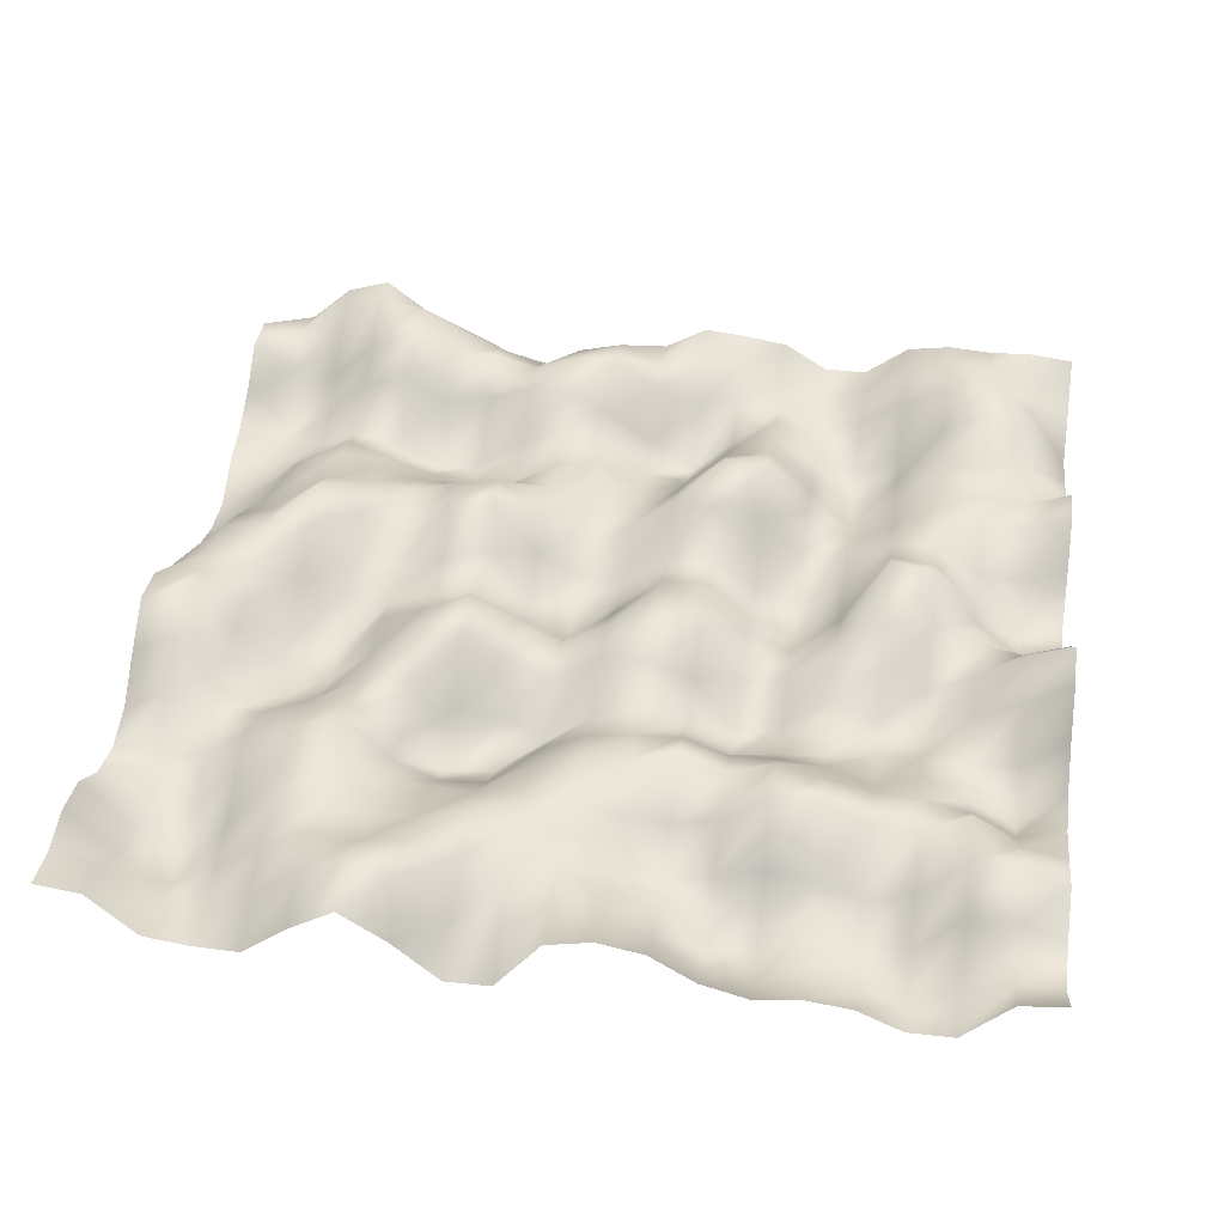
<metadata>
{"format":"obj","ext":"obj","renderer":"f3d","projection":"perspective","resolution":1024,"background":"white","views":[{"elev":43.4,"azim":-172.3,"up":"+Y"}]}
</metadata>
<code>
o TerrainMesh
v -5 0.2665 -5
v -4.5 0.1971 -5
v -4 -0.3799 -5
v -3.5 -0.3818 -5
v -3 -0.1237 -5
v -2.5 -0.05632 -5
v -2 -0.134 -5
v -1.5 0.02053 -5
v -1 0.3682 -5
v -0.5 0.4775 -5
v 0 0.3543 -5
v 0.5 -0.3577 -5
v 1 -0.3657 -5
v 1.5 0.145 -5
v 2 0.523 -5
v 2.5 0.1823 -5
v 3 -0.2521 -5
v 3.5 -0.2398 -5
v 4 -0.1635 -5
v 4.5 0.387 -5
v 5 0.4612 -5
v -5 -0.112 -4.5
v -4.5 -0.08183 -4.5
v -4 -0.354 -4.5
v -3.5 -0.5969 -4.5
v -3 -0.4551 -4.5
v -2.5 -0.2469 -4.5
v -2 -0.5243 -4.5
v -1.5 -0.4038 -4.5
v -1 0.005744 -4.5
v -0.5 0.2589 -4.5
v 0 0.28 -4.5
v 0.5 -0.03303 -4.5
v 1 -0.05187 -4.5
v 1.5 0.5647 -4.5
v 2 0.7315 -4.5
v 2.5 0.4428 -4.5
v 3 0.05248 -4.5
v 3.5 -0.3665 -4.5
v 4 -0.3253 -4.5
v 4.5 0.2148 -4.5
v 5 0.3591 -4.5
v -5 -0.008953 -4
v -4.5 0.1832 -4
v -4 0.2027 -4
v -3.5 -0.3932 -4
v -3 -0.4028 -4
v -2.5 -0.0997 -4
v -2 -0.5583 -4
v -1.5 -0.5938 -4
v -1 -0.1821 -4
v -0.5 0.07595 -4
v 0 0.2872 -4
v 0.5 0.08126 -4
v 1 0.3594 -4
v 1.5 0.4902 -4
v 2 0.4123 -4
v 2.5 0.4835 -4
v 3 0.1992 -4
v 3.5 -0.1846 -4
v 4 -0.5452 -4
v 4.5 -0.1414 -4
v 5 0.4192 -4
v -5 0.2479 -3.5
v -4.5 0.5392 -3.5
v -4 0.4842 -3.5
v -3.5 -0.1205 -3.5
v -3 -0.274 -3.5
v -2.5 -0.03432 -3.5
v -2 -0.01301 -3.5
v -1.5 -0.1462 -3.5
v -1 -0.2973 -3.5
v -0.5 -0.0997 -3.5
v 0 0.3085 -3.5
v 0.5 0.3239 -3.5
v 1 0.4636 -3.5
v 1.5 0.314 -3.5
v 2 0.1978 -3.5
v 2.5 0.3094 -3.5
v 3 0.3202 -3.5
v 3.5 -0.1212 -3.5
v 4 -0.5881 -3.5
v 4.5 -0.2923 -3.5
v 5 0.3011 -3.5
v -5 0.06799 -3
v -4.5 0.1908 -3
v -4 0.5802 -3
v -3.5 0.2903 -3
v -3 0.3442 -3
v -2.5 0.5756 -3
v -2 0.5906 -3
v -1.5 0.1475 -3
v -1 0.01629 -3
v -0.5 0.05659 -3
v 0 0.3194 -3
v 0.5 0.2294 -3
v 1 0.1894 -3
v 1.5 0.2166 -3
v 2 0.2136 -3
v 2.5 0.4572 -3
v 3 0.2939 -3
v 3.5 0.1511 -3
v 4 -0.4599 -3
v 4.5 -0.3523 -3
v 5 -0.0832 -3
v -5 -0.07969 -2.5
v -4.5 -0.238 -2.5
v -4 0.06851 -2.5
v -3.5 0.1979 -2.5
v -3 0.2306 -2.5
v -2.5 0.3684 -2.5
v -2 0.511 -2.5
v -1.5 0.322 -2.5
v -1 0.5544 -2.5
v -0.5 0.36 -2.5
v 0 0.4045 -2.5
v 0.5 0.1703 -2.5
v 1 -0.207 -2.5
v 1.5 -0.2422 -2.5
v 2 0.0135 -2.5
v 2.5 0.6258 -2.5
v 3 0.3494 -2.5
v 3.5 0.2548 -2.5
v 4 -0.1935 -2.5
v 4.5 -0.2651 -2.5
v 5 -0.2328 -2.5
v -5 -0.03217 -2
v -4.5 -0.5776 -2
v -4 -0.3003 -2
v -3.5 0.007432 -2
v -3 -0.2404 -2
v -2.5 0.01171 -2
v -2 0.05749 -2
v -1.5 0.04425 -2
v -1 0.2369 -2
v -0.5 0.208 -2
v 0 0.1319 -2
v 0.5 -0.1403 -2
v 1 -0.559 -2
v 1.5 -0.6007 -2
v 2 -0.1825 -2
v 2.5 0.2536 -2
v 3 0.2099 -2
v 3.5 -0.01349 -2
v 4 0.01395 -2
v 4.5 0.1581 -2
v 5 -0.133 -2
v -5 0.1875 -1.5
v -4.5 -0.233 -1.5
v -4 -0.2535 -1.5
v -3.5 -0.2108 -1.5
v -3 -0.2812 -1.5
v -2.5 -0.3479 -1.5
v -2 -0.3915 -1.5
v -1.5 -0.4956 -1.5
v -1 -0.1101 -1.5
v -0.5 0.1213 -1.5
v 0 -0.09272 -1.5
v 0.5 -0.5072 -1.5
v 1 -0.2632 -1.5
v 1.5 -0.2119 -1.5
v 2 0.2287 -1.5
v 2.5 0.1396 -1.5
v 3 -0.2297 -1.5
v 3.5 -0.2903 -1.5
v 4 0.1664 -1.5
v 4.5 0.4833 -1.5
v 5 0.2346 -1.5
v -5 0.543 -1
v -4.5 0.2051 -1
v -4 -0.07796 -1
v -3.5 -0.5313 -1
v -3 -0.2659 -1
v -2.5 -0.04185 -1
v -2 -0.4814 -1
v -1.5 -0.6596 -1
v -1 0.1037 -1
v -0.5 0.3043 -1
v 0 0.2943 -1
v 0.5 -0.06037 -1
v 1 0.1343 -1
v 1.5 0.4581 -1
v 2 0.4201 -1
v 2.5 0.01967 -1
v 3 -0.4311 -1
v 3.5 -0.2427 -1
v 4 0.2255 -1
v 4.5 0.8219 -1
v 5 0.5571 -1
v -5 0.6232 -0.5
v -4.5 0.4302 -0.5
v -4 0.05666 -0.5
v -3.5 -0.2468 -0.5
v -3 0.08449 -0.5
v -2.5 0.1332 -0.5
v -2 -0.1385 -0.5
v -1.5 -0.3316 -0.5
v -1 0.3931 -0.5
v -0.5 0.4662 -0.5
v 0 0.2875 -0.5
v 0.5 -0.02692 -0.5
v 1 0.2043 -0.5
v 1.5 0.5825 -0.5
v 2 0.294 -0.5
v 2.5 0.09609 -0.5
v 3 -0.4991 -0.5
v 3.5 -0.343 -0.5
v 4 0.1356 -0.5
v 4.5 0.5603 -0.5
v 5 0.4548 -0.5
v -5 0.1496 0
v -4.5 -0.04853 0
v -4 0.07752 0
v -3.5 0.2235 0
v -3 0.2613 0
v -2.5 0.05075 0
v -2 -0.3303 0
v -1.5 -0.0957 0
v -1 0.3553 0
v -0.5 0.4545 0
v 0 0 0
v 0.5 -0.4942 0
v 1 -0.225 0
v 1.5 0.1052 0
v 2 0.02372 0
v 2.5 -0.111 0
v 3 -0.08309 0
v 3.5 0.1326 0
v 4 0.3252 0
v 4.5 0.4224 0
v 5 0.1029 0
v -5 -0.5111 0.5
v -4.5 -0.5381 0.5
v -4 -0.1031 0.5
v -3.5 0.585 0.5
v -3 0.7044 0.5
v -2.5 -0.2377 0.5
v -2 -0.5732 0.5
v -1.5 -0.3551 0.5
v -1 0.1172 0.5
v -0.5 0.1036 0.5
v 0 -0.3138 0.5
v 0.5 -0.4662 0.5
v 1 -0.3593 0.5
v 1.5 0.3182 0.5
v 2 0.1234 0.5
v 2.5 -0.05563 0.5
v 3 0.05046 0.5
v 3.5 0.486 0.5
v 4 0.4336 0.5
v 4.5 0.3373 0.5
v 5 -0.2261 0.5
v -5 -0.6589 1
v -4.5 -0.6974 1
v -4 -0.3469 1
v -3.5 0.2386 1
v -3 0.3086 1
v -2.5 -0.1677 1
v -2 -0.5459 1
v -1.5 -0.349 1
v -1 0.04456 1
v -0.5 0.01792 1
v 0 -0.3959 1
v 0.5 -0.3945 1
v 1 -0.1037 1
v 1.5 0.6285 1
v 2 0.5202 1
v 2.5 -0.06809 1
v 3 0.3115 1
v 3.5 0.6432 1
v 4 0.2383 1
v 4.5 0.04893 1
v 5 -0.4693 1
v -5 -0.1725 1.5
v -4.5 -0.3079 1.5
v -4 -0.2749 1.5
v -3.5 0.1122 1.5
v -3 0.0644 1.5
v -2.5 -0.09309 1.5
v -2 -0.1983 1.5
v -1.5 0.2518 1.5
v -1 0.4141 1.5
v -0.5 0.3886 1.5
v 0 -0.03829 1.5
v 0.5 -0.1359 1.5
v 1 0.0515 1.5
v 1.5 0.4956 1.5
v 2 0.4134 1.5
v 2.5 0.2548 1.5
v 3 0.3045 1.5
v 3.5 0.3224 1.5
v 4 0.1256 1.5
v 4.5 -0.3977 1.5
v 5 -0.6407 1.5
v -5 0.2565 2
v -4.5 0.03846 2
v -4 0.1256 2
v -3.5 0.2292 2
v -3 -0.115 2
v -2.5 -0.4236 2
v -2 0.04125 2
v -1.5 0.5952 2
v -1 0.6622 2
v -0.5 0.1623 2
v 0 -0.2557 2
v 0.5 -0.0131 2
v 1 0.02875 2
v 1.5 -0.01681 2
v 2 -0.05749 2
v 2.5 -0.03035 2
v 3 0.08318 2
v 3.5 0.2448 2
v 4 0.08047 2
v 4.5 -0.4224 2
v 5 -0.6935 2
v -5 0.1785 2.5
v -4.5 -0.03594 2.5
v -4 0.02439 2.5
v -3.5 0.05785 2.5
v -3 -0.143 2.5
v -2.5 -0.6288 2.5
v -2 -0.1024 2.5
v -1.5 0.3996 2.5
v -1 0.3092 2.5
v -0.5 -0.182 2.5
v 0 -0.2963 2.5
v 0.5 0.04214 2.5
v 1 -0.03966 2.5
v 1.5 -0.3464 2.5
v 2 -0.4276 2.5
v 2.5 -0.3684 2.5
v 3 -0.1732 2.5
v 3.5 0.04785 2.5
v 4 -0.3265 2.5
v 4.5 -0.5057 2.5
v 5 -0.4516 2.5
v -5 -0.3103 3
v -4.5 0.1177 3
v -4 0.07104 3
v -3.5 0.07341 3
v -3 -0.2625 3
v -2.5 -0.7057 3
v -2 -0.3309 3
v -1.5 0.2127 3
v -1 -0.02657 3
v -0.5 -0.549 3
v 0 -0.4975 3
v 0.5 -0.1423 3
v 1 0.05615 3
v 1.5 -0.1727 3
v 2 -0.5807 3
v 2.5 -0.6548 3
v 3 -0.3442 3
v 3.5 -0.198 3
v 4 -0.4727 3
v 4.5 -0.4993 3
v 5 -0.351 3
v -5 -0.4732 3.5
v -4.5 0.3584 3.5
v -4 0.4864 3.5
v -3.5 0.1563 3.5
v -3 -0.3532 3.5
v -2.5 -0.6503 3.5
v -2 -0.4946 3.5
v -1.5 0.09391 3.5
v -1 -0.3136 3.5
v -0.5 -0.7796 3.5
v 0 -0.3884 3.5
v 0.5 -0.0318 3.5
v 1 0.2339 3.5
v 1.5 0.2584 3.5
v 2 0.06296 3.5
v 2.5 -0.05272 3.5
v 3 0.274 3.5
v 3.5 0.1205 3.5
v 4 -0.4271 3.5
v 4.5 -0.6397 3.5
v 5 -0.1467 3.5
v -5 -0.5767 4
v -4.5 0.1584 4
v -4 0.5595 4
v -3.5 0.3562 4
v -3 0.1282 4
v -2.5 -0.2184 4
v -2 -0.4042 4
v -1.5 -0.1626 4
v -1 -0.05023 4
v -0.5 -0.1871 4
v 0 0.06304 4
v 0.5 0.4138 4
v 1 0.398 4
v 1.5 0.197 4
v 2 0.3521 4
v 2.5 0.3114 4
v 3 0.5783 4
v 3.5 0.3308 4
v 4 -0.2027 4
v 4.5 -0.1441 4
v 5 0.2053 4
v -5 -0.1511 4.5
v -4.5 -0.02824 4.5
v -4 0.4291 4.5
v -3.5 0.3981 4.5
v -3 0.2555 4.5
v -2.5 -0.1653 4.5
v -2 -0.2751 4.5
v -1.5 -0.1976 4.5
v -1 0.08108 4.5
v -0.5 0.1029 4.5
v 0 0.03224 4.5
v 0.5 0.2684 4.5
v 1 0.1378 4.5
v 1.5 -0.1643 4.5
v 2 0.04083 4.5
v 2.5 0.3078 4.5
v 3 0.5942 4.5
v 3.5 0.6771 4.5
v 4 0.27 4.5
v 4.5 0.08183 4.5
v 5 0.1452 4.5
v -5 0.1936 5
v -4.5 0.2543 5
v -4 0.2308 5
v -3.5 0.2646 5
v -3 0.1799 5
v -2.5 -0.2321 5
v -2 -0.2292 5
v -1.5 0.09812 5
v -1 0.1759 5
v -0.5 0.2292 5
v 0 -0.08106 5
v 0.5 -0.1973 5
v 1 -0.3921 5
v 1.5 -0.5133 5
v 2 -0.3694 5
v 2.5 -0.1046 5
v 3 0.1492 5
v 3.5 0.5591 5
v 4 0.3943 5
v 4.5 -0.07838 5
v 5 -0.2665 5
f 1 2 22
f 2 23 22
f 2 3 23
f 3 24 23
f 3 4 24
f 4 25 24
f 4 5 25
f 5 26 25
f 5 6 26
f 6 27 26
f 6 7 27
f 7 28 27
f 7 8 28
f 8 29 28
f 8 9 29
f 9 30 29
f 9 10 30
f 10 31 30
f 10 11 31
f 11 32 31
f 11 12 32
f 12 33 32
f 12 13 33
f 13 34 33
f 13 14 34
f 14 35 34
f 14 15 35
f 15 36 35
f 15 16 36
f 16 37 36
f 16 17 37
f 17 38 37
f 17 18 38
f 18 39 38
f 18 19 39
f 19 40 39
f 19 20 40
f 20 41 40
f 20 21 41
f 21 42 41
f 22 23 43
f 23 44 43
f 23 24 44
f 24 45 44
f 24 25 45
f 25 46 45
f 25 26 46
f 26 47 46
f 26 27 47
f 27 48 47
f 27 28 48
f 28 49 48
f 28 29 49
f 29 50 49
f 29 30 50
f 30 51 50
f 30 31 51
f 31 52 51
f 31 32 52
f 32 53 52
f 32 33 53
f 33 54 53
f 33 34 54
f 34 55 54
f 34 35 55
f 35 56 55
f 35 36 56
f 36 57 56
f 36 37 57
f 37 58 57
f 37 38 58
f 38 59 58
f 38 39 59
f 39 60 59
f 39 40 60
f 40 61 60
f 40 41 61
f 41 62 61
f 41 42 62
f 42 63 62
f 43 44 64
f 44 65 64
f 44 45 65
f 45 66 65
f 45 46 66
f 46 67 66
f 46 47 67
f 47 68 67
f 47 48 68
f 48 69 68
f 48 49 69
f 49 70 69
f 49 50 70
f 50 71 70
f 50 51 71
f 51 72 71
f 51 52 72
f 52 73 72
f 52 53 73
f 53 74 73
f 53 54 74
f 54 75 74
f 54 55 75
f 55 76 75
f 55 56 76
f 56 77 76
f 56 57 77
f 57 78 77
f 57 58 78
f 58 79 78
f 58 59 79
f 59 80 79
f 59 60 80
f 60 81 80
f 60 61 81
f 61 82 81
f 61 62 82
f 62 83 82
f 62 63 83
f 63 84 83
f 64 65 85
f 65 86 85
f 65 66 86
f 66 87 86
f 66 67 87
f 67 88 87
f 67 68 88
f 68 89 88
f 68 69 89
f 69 90 89
f 69 70 90
f 70 91 90
f 70 71 91
f 71 92 91
f 71 72 92
f 72 93 92
f 72 73 93
f 73 94 93
f 73 74 94
f 74 95 94
f 74 75 95
f 75 96 95
f 75 76 96
f 76 97 96
f 76 77 97
f 77 98 97
f 77 78 98
f 78 99 98
f 78 79 99
f 79 100 99
f 79 80 100
f 80 101 100
f 80 81 101
f 81 102 101
f 81 82 102
f 82 103 102
f 82 83 103
f 83 104 103
f 83 84 104
f 84 105 104
f 85 86 106
f 86 107 106
f 86 87 107
f 87 108 107
f 87 88 108
f 88 109 108
f 88 89 109
f 89 110 109
f 89 90 110
f 90 111 110
f 90 91 111
f 91 112 111
f 91 92 112
f 92 113 112
f 92 93 113
f 93 114 113
f 93 94 114
f 94 115 114
f 94 95 115
f 95 116 115
f 95 96 116
f 96 117 116
f 96 97 117
f 97 118 117
f 97 98 118
f 98 119 118
f 98 99 119
f 99 120 119
f 99 100 120
f 100 121 120
f 100 101 121
f 101 122 121
f 101 102 122
f 102 123 122
f 102 103 123
f 103 124 123
f 103 104 124
f 104 125 124
f 104 105 125
f 105 126 125
f 106 107 127
f 107 128 127
f 107 108 128
f 108 129 128
f 108 109 129
f 109 130 129
f 109 110 130
f 110 131 130
f 110 111 131
f 111 132 131
f 111 112 132
f 112 133 132
f 112 113 133
f 113 134 133
f 113 114 134
f 114 135 134
f 114 115 135
f 115 136 135
f 115 116 136
f 116 137 136
f 116 117 137
f 117 138 137
f 117 118 138
f 118 139 138
f 118 119 139
f 119 140 139
f 119 120 140
f 120 141 140
f 120 121 141
f 121 142 141
f 121 122 142
f 122 143 142
f 122 123 143
f 123 144 143
f 123 124 144
f 124 145 144
f 124 125 145
f 125 146 145
f 125 126 146
f 126 147 146
f 127 128 148
f 128 149 148
f 128 129 149
f 129 150 149
f 129 130 150
f 130 151 150
f 130 131 151
f 131 152 151
f 131 132 152
f 132 153 152
f 132 133 153
f 133 154 153
f 133 134 154
f 134 155 154
f 134 135 155
f 135 156 155
f 135 136 156
f 136 157 156
f 136 137 157
f 137 158 157
f 137 138 158
f 138 159 158
f 138 139 159
f 139 160 159
f 139 140 160
f 140 161 160
f 140 141 161
f 141 162 161
f 141 142 162
f 142 163 162
f 142 143 163
f 143 164 163
f 143 144 164
f 144 165 164
f 144 145 165
f 145 166 165
f 145 146 166
f 146 167 166
f 146 147 167
f 147 168 167
f 148 149 169
f 149 170 169
f 149 150 170
f 150 171 170
f 150 151 171
f 151 172 171
f 151 152 172
f 152 173 172
f 152 153 173
f 153 174 173
f 153 154 174
f 154 175 174
f 154 155 175
f 155 176 175
f 155 156 176
f 156 177 176
f 156 157 177
f 157 178 177
f 157 158 178
f 158 179 178
f 158 159 179
f 159 180 179
f 159 160 180
f 160 181 180
f 160 161 181
f 161 182 181
f 161 162 182
f 162 183 182
f 162 163 183
f 163 184 183
f 163 164 184
f 164 185 184
f 164 165 185
f 165 186 185
f 165 166 186
f 166 187 186
f 166 167 187
f 167 188 187
f 167 168 188
f 168 189 188
f 169 170 190
f 170 191 190
f 170 171 191
f 171 192 191
f 171 172 192
f 172 193 192
f 172 173 193
f 173 194 193
f 173 174 194
f 174 195 194
f 174 175 195
f 175 196 195
f 175 176 196
f 176 197 196
f 176 177 197
f 177 198 197
f 177 178 198
f 178 199 198
f 178 179 199
f 179 200 199
f 179 180 200
f 180 201 200
f 180 181 201
f 181 202 201
f 181 182 202
f 182 203 202
f 182 183 203
f 183 204 203
f 183 184 204
f 184 205 204
f 184 185 205
f 185 206 205
f 185 186 206
f 186 207 206
f 186 187 207
f 187 208 207
f 187 188 208
f 188 209 208
f 188 189 209
f 189 210 209
f 190 191 211
f 191 212 211
f 191 192 212
f 192 213 212
f 192 193 213
f 193 214 213
f 193 194 214
f 194 215 214
f 194 195 215
f 195 216 215
f 195 196 216
f 196 217 216
f 196 197 217
f 197 218 217
f 197 198 218
f 198 219 218
f 198 199 219
f 199 220 219
f 199 200 220
f 200 221 220
f 200 201 221
f 201 222 221
f 201 202 222
f 202 223 222
f 202 203 223
f 203 224 223
f 203 204 224
f 204 225 224
f 204 205 225
f 205 226 225
f 205 206 226
f 206 227 226
f 206 207 227
f 207 228 227
f 207 208 228
f 208 229 228
f 208 209 229
f 209 230 229
f 209 210 230
f 210 231 230
f 211 212 232
f 212 233 232
f 212 213 233
f 213 234 233
f 213 214 234
f 214 235 234
f 214 215 235
f 215 236 235
f 215 216 236
f 216 237 236
f 216 217 237
f 217 238 237
f 217 218 238
f 218 239 238
f 218 219 239
f 219 240 239
f 219 220 240
f 220 241 240
f 220 221 241
f 221 242 241
f 221 222 242
f 222 243 242
f 222 223 243
f 223 244 243
f 223 224 244
f 224 245 244
f 224 225 245
f 225 246 245
f 225 226 246
f 226 247 246
f 226 227 247
f 227 248 247
f 227 228 248
f 228 249 248
f 228 229 249
f 229 250 249
f 229 230 250
f 230 251 250
f 230 231 251
f 231 252 251
f 232 233 253
f 233 254 253
f 233 234 254
f 234 255 254
f 234 235 255
f 235 256 255
f 235 236 256
f 236 257 256
f 236 237 257
f 237 258 257
f 237 238 258
f 238 259 258
f 238 239 259
f 239 260 259
f 239 240 260
f 240 261 260
f 240 241 261
f 241 262 261
f 241 242 262
f 242 263 262
f 242 243 263
f 243 264 263
f 243 244 264
f 244 265 264
f 244 245 265
f 245 266 265
f 245 246 266
f 246 267 266
f 246 247 267
f 247 268 267
f 247 248 268
f 248 269 268
f 248 249 269
f 249 270 269
f 249 250 270
f 250 271 270
f 250 251 271
f 251 272 271
f 251 252 272
f 252 273 272
f 253 254 274
f 254 275 274
f 254 255 275
f 255 276 275
f 255 256 276
f 256 277 276
f 256 257 277
f 257 278 277
f 257 258 278
f 258 279 278
f 258 259 279
f 259 280 279
f 259 260 280
f 260 281 280
f 260 261 281
f 261 282 281
f 261 262 282
f 262 283 282
f 262 263 283
f 263 284 283
f 263 264 284
f 264 285 284
f 264 265 285
f 265 286 285
f 265 266 286
f 266 287 286
f 266 267 287
f 267 288 287
f 267 268 288
f 268 289 288
f 268 269 289
f 269 290 289
f 269 270 290
f 270 291 290
f 270 271 291
f 271 292 291
f 271 272 292
f 272 293 292
f 272 273 293
f 273 294 293
f 274 275 295
f 275 296 295
f 275 276 296
f 276 297 296
f 276 277 297
f 277 298 297
f 277 278 298
f 278 299 298
f 278 279 299
f 279 300 299
f 279 280 300
f 280 301 300
f 280 281 301
f 281 302 301
f 281 282 302
f 282 303 302
f 282 283 303
f 283 304 303
f 283 284 304
f 284 305 304
f 284 285 305
f 285 306 305
f 285 286 306
f 286 307 306
f 286 287 307
f 287 308 307
f 287 288 308
f 288 309 308
f 288 289 309
f 289 310 309
f 289 290 310
f 290 311 310
f 290 291 311
f 291 312 311
f 291 292 312
f 292 313 312
f 292 293 313
f 293 314 313
f 293 294 314
f 294 315 314
f 295 296 316
f 296 317 316
f 296 297 317
f 297 318 317
f 297 298 318
f 298 319 318
f 298 299 319
f 299 320 319
f 299 300 320
f 300 321 320
f 300 301 321
f 301 322 321
f 301 302 322
f 302 323 322
f 302 303 323
f 303 324 323
f 303 304 324
f 304 325 324
f 304 305 325
f 305 326 325
f 305 306 326
f 306 327 326
f 306 307 327
f 307 328 327
f 307 308 328
f 308 329 328
f 308 309 329
f 309 330 329
f 309 310 330
f 310 331 330
f 310 311 331
f 311 332 331
f 311 312 332
f 312 333 332
f 312 313 333
f 313 334 333
f 313 314 334
f 314 335 334
f 314 315 335
f 315 336 335
f 316 317 337
f 317 338 337
f 317 318 338
f 318 339 338
f 318 319 339
f 319 340 339
f 319 320 340
f 320 341 340
f 320 321 341
f 321 342 341
f 321 322 342
f 322 343 342
f 322 323 343
f 323 344 343
f 323 324 344
f 324 345 344
f 324 325 345
f 325 346 345
f 325 326 346
f 326 347 346
f 326 327 347
f 327 348 347
f 327 328 348
f 328 349 348
f 328 329 349
f 329 350 349
f 329 330 350
f 330 351 350
f 330 331 351
f 331 352 351
f 331 332 352
f 332 353 352
f 332 333 353
f 333 354 353
f 333 334 354
f 334 355 354
f 334 335 355
f 335 356 355
f 335 336 356
f 336 357 356
f 337 338 358
f 338 359 358
f 338 339 359
f 339 360 359
f 339 340 360
f 340 361 360
f 340 341 361
f 341 362 361
f 341 342 362
f 342 363 362
f 342 343 363
f 343 364 363
f 343 344 364
f 344 365 364
f 344 345 365
f 345 366 365
f 345 346 366
f 346 367 366
f 346 347 367
f 347 368 367
f 347 348 368
f 348 369 368
f 348 349 369
f 349 370 369
f 349 350 370
f 350 371 370
f 350 351 371
f 351 372 371
f 351 352 372
f 352 373 372
f 352 353 373
f 353 374 373
f 353 354 374
f 354 375 374
f 354 355 375
f 355 376 375
f 355 356 376
f 356 377 376
f 356 357 377
f 357 378 377
f 358 359 379
f 359 380 379
f 359 360 380
f 360 381 380
f 360 361 381
f 361 382 381
f 361 362 382
f 362 383 382
f 362 363 383
f 363 384 383
f 363 364 384
f 364 385 384
f 364 365 385
f 365 386 385
f 365 366 386
f 366 387 386
f 366 367 387
f 367 388 387
f 367 368 388
f 368 389 388
f 368 369 389
f 369 390 389
f 369 370 390
f 370 391 390
f 370 371 391
f 371 392 391
f 371 372 392
f 372 393 392
f 372 373 393
f 373 394 393
f 373 374 394
f 374 395 394
f 374 375 395
f 375 396 395
f 375 376 396
f 376 397 396
f 376 377 397
f 377 398 397
f 377 378 398
f 378 399 398
f 379 380 400
f 380 401 400
f 380 381 401
f 381 402 401
f 381 382 402
f 382 403 402
f 382 383 403
f 383 404 403
f 383 384 404
f 384 405 404
f 384 385 405
f 385 406 405
f 385 386 406
f 386 407 406
f 386 387 407
f 387 408 407
f 387 388 408
f 388 409 408
f 388 389 409
f 389 410 409
f 389 390 410
f 390 411 410
f 390 391 411
f 391 412 411
f 391 392 412
f 392 413 412
f 392 393 413
f 393 414 413
f 393 394 414
f 394 415 414
f 394 395 415
f 395 416 415
f 395 396 416
f 396 417 416
f 396 397 417
f 397 418 417
f 397 398 418
f 398 419 418
f 398 399 419
f 399 420 419
f 400 401 421
f 401 422 421
f 401 402 422
f 402 423 422
f 402 403 423
f 403 424 423
f 403 404 424
f 404 425 424
f 404 405 425
f 405 426 425
f 405 406 426
f 406 427 426
f 406 407 427
f 407 428 427
f 407 408 428
f 408 429 428
f 408 409 429
f 409 430 429
f 409 410 430
f 410 431 430
f 410 411 431
f 411 432 431
f 411 412 432
f 412 433 432
f 412 413 433
f 413 434 433
f 413 414 434
f 414 435 434
f 414 415 435
f 415 436 435
f 415 416 436
f 416 437 436
f 416 417 437
f 417 438 437
f 417 418 438
f 418 439 438
f 418 419 439
f 419 440 439
f 419 420 440
f 420 441 440

</code>
